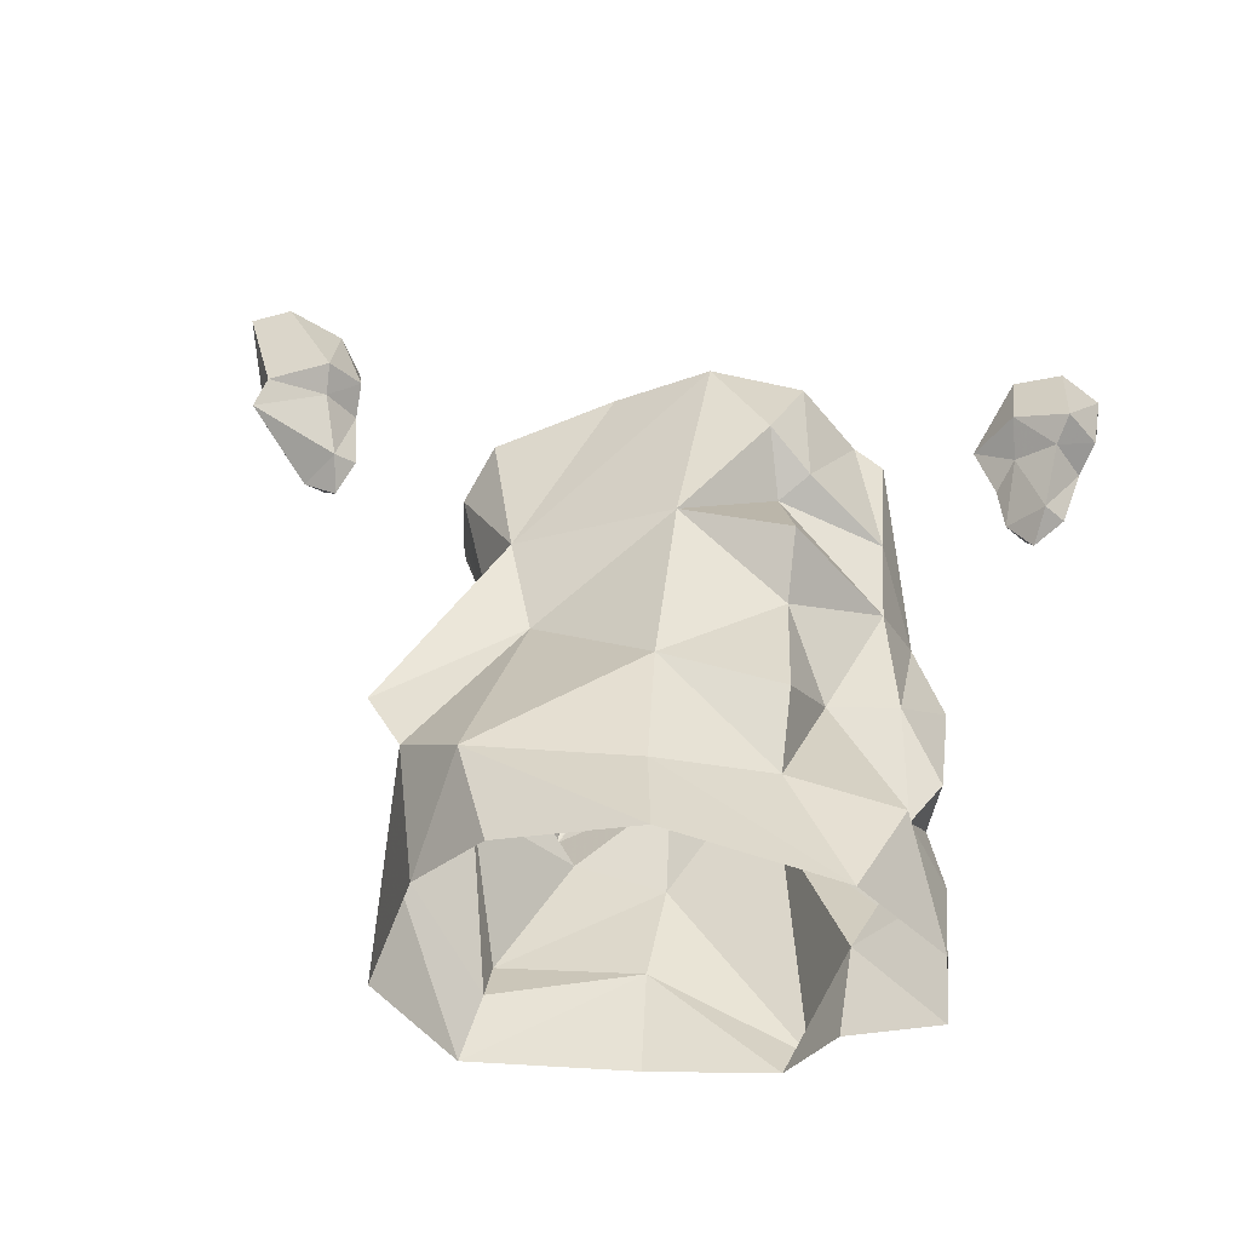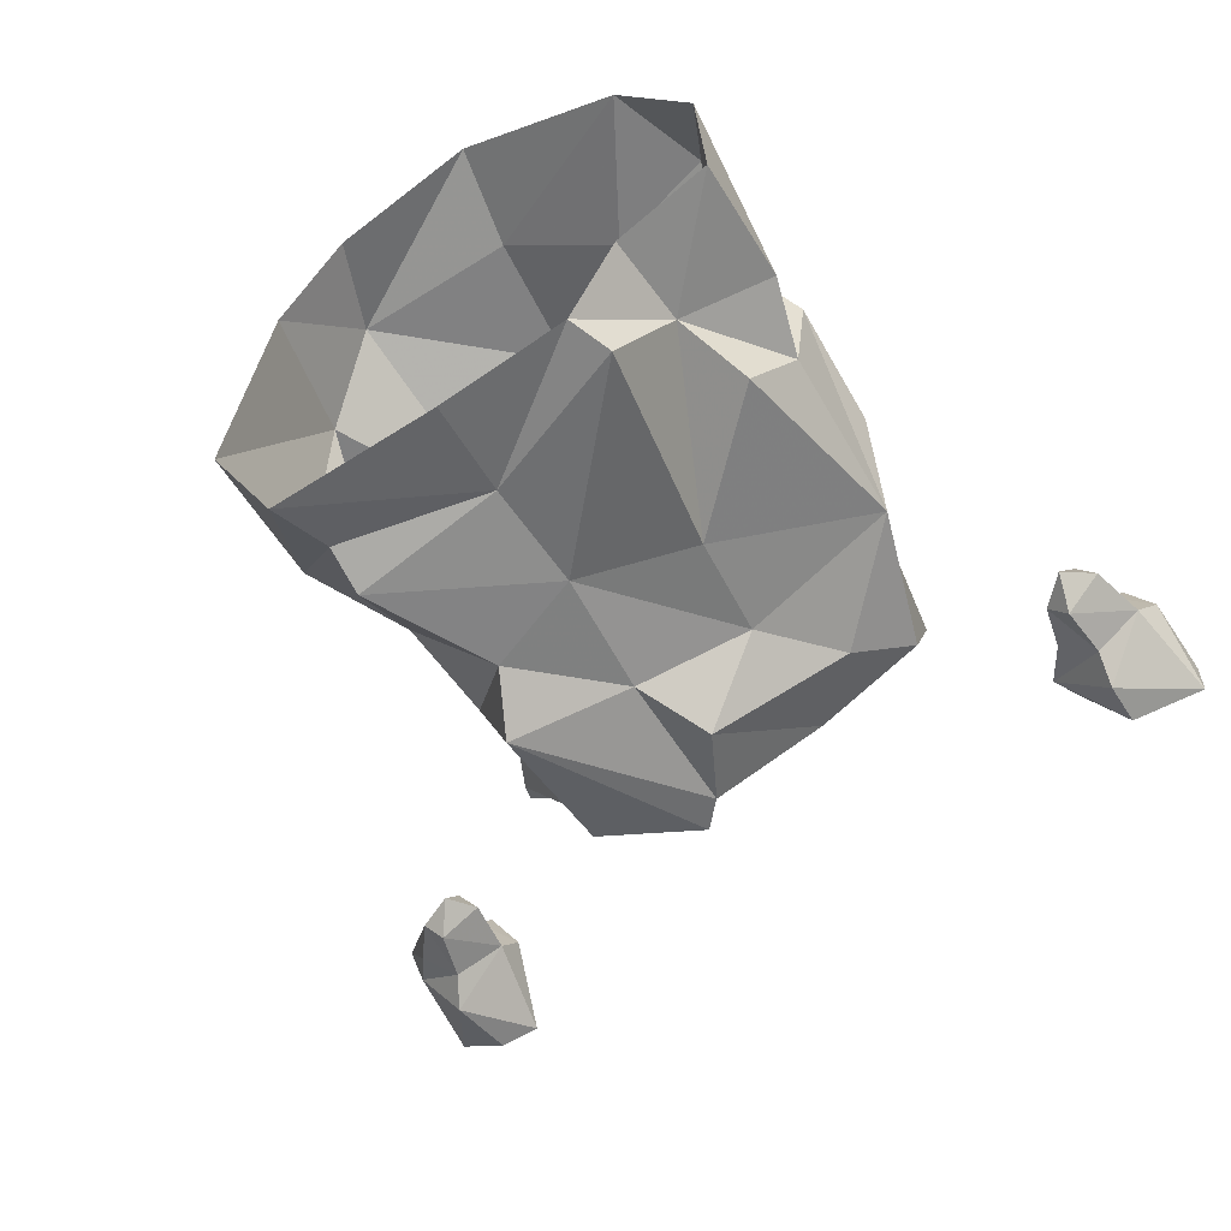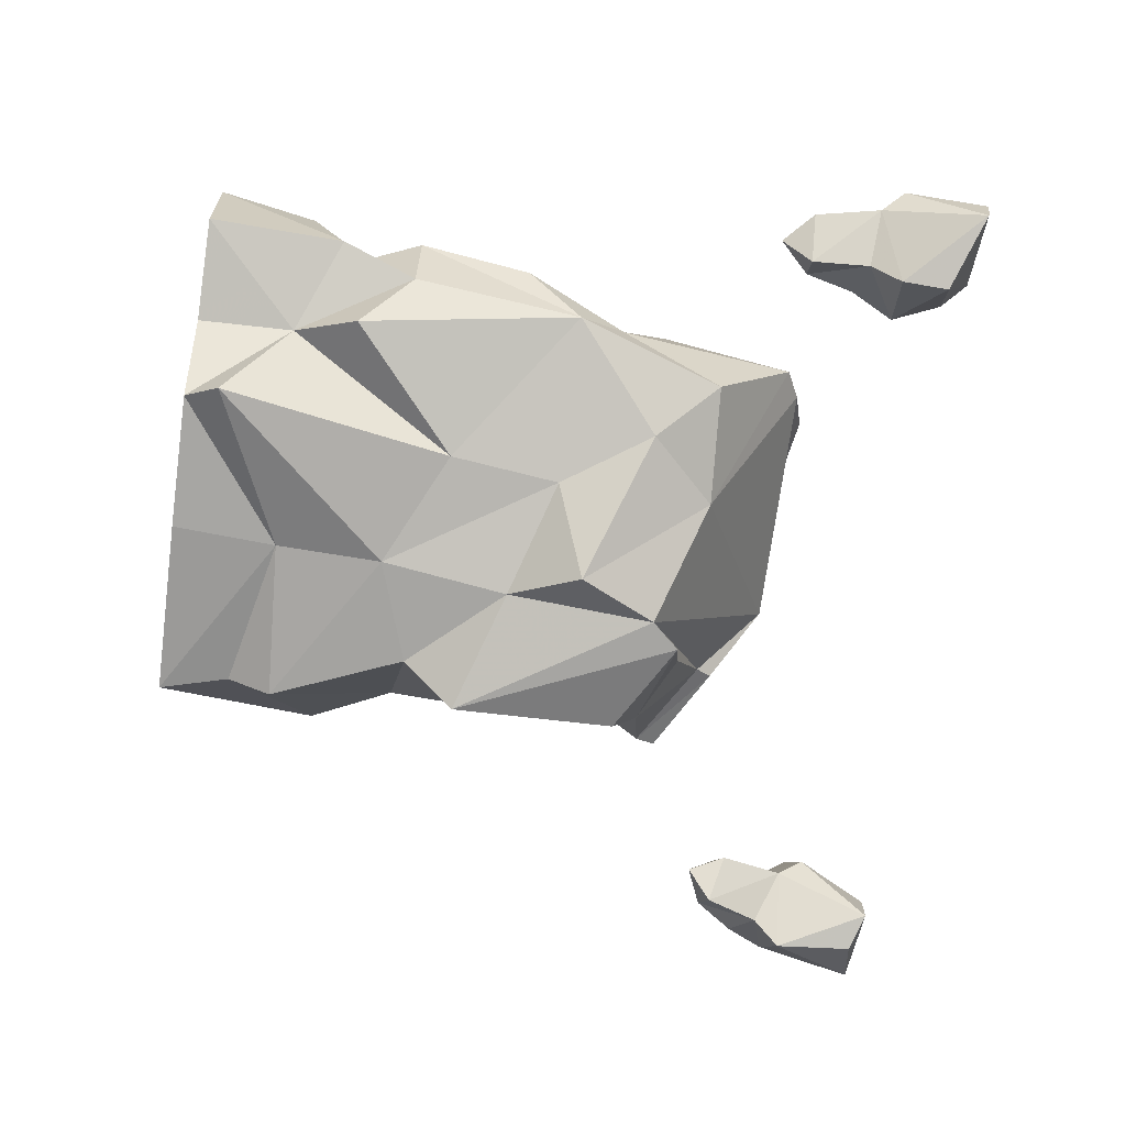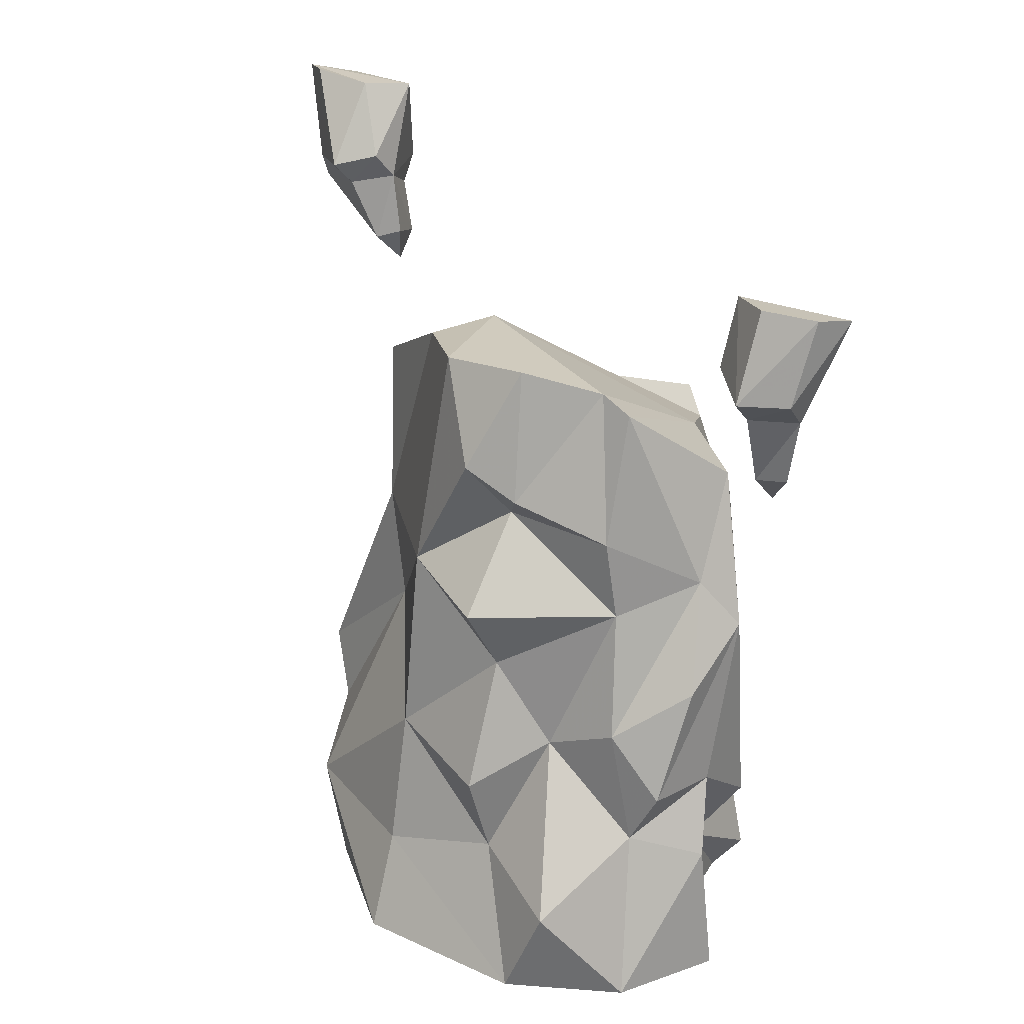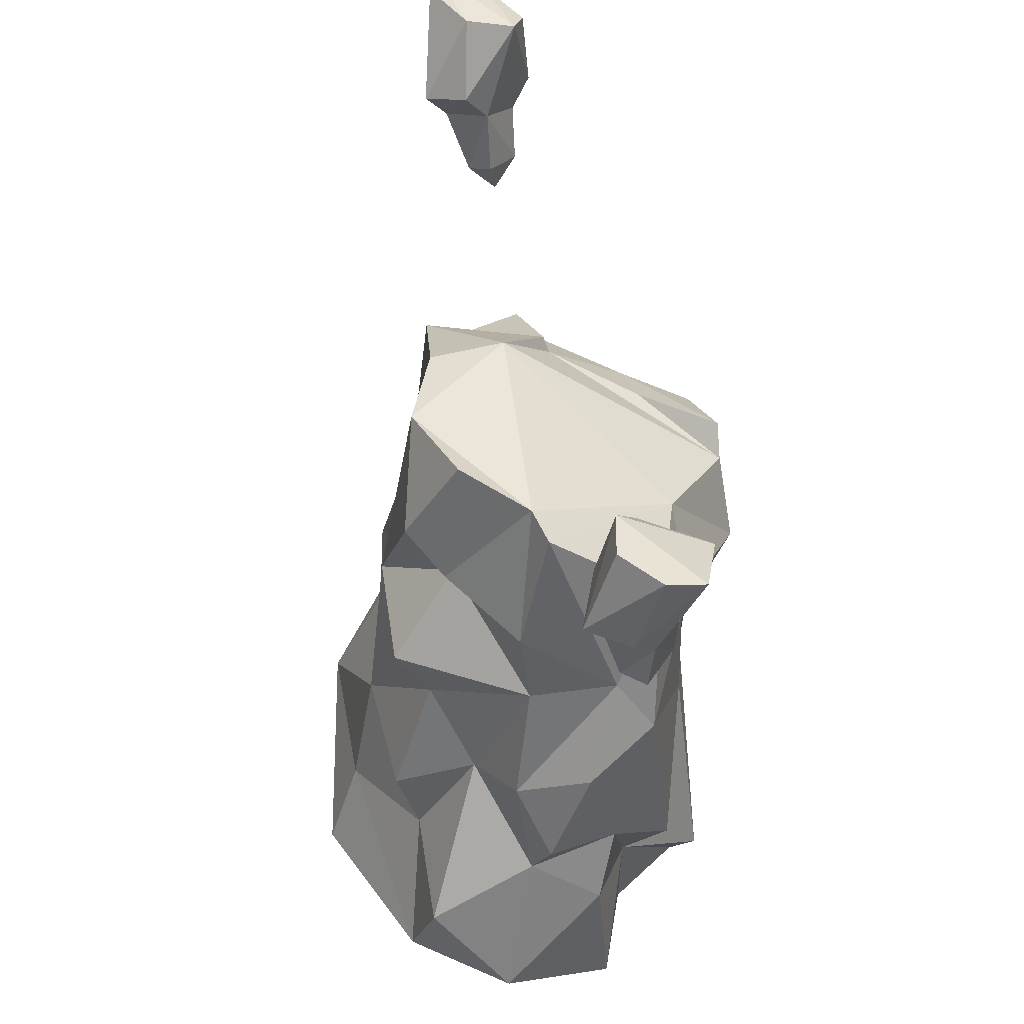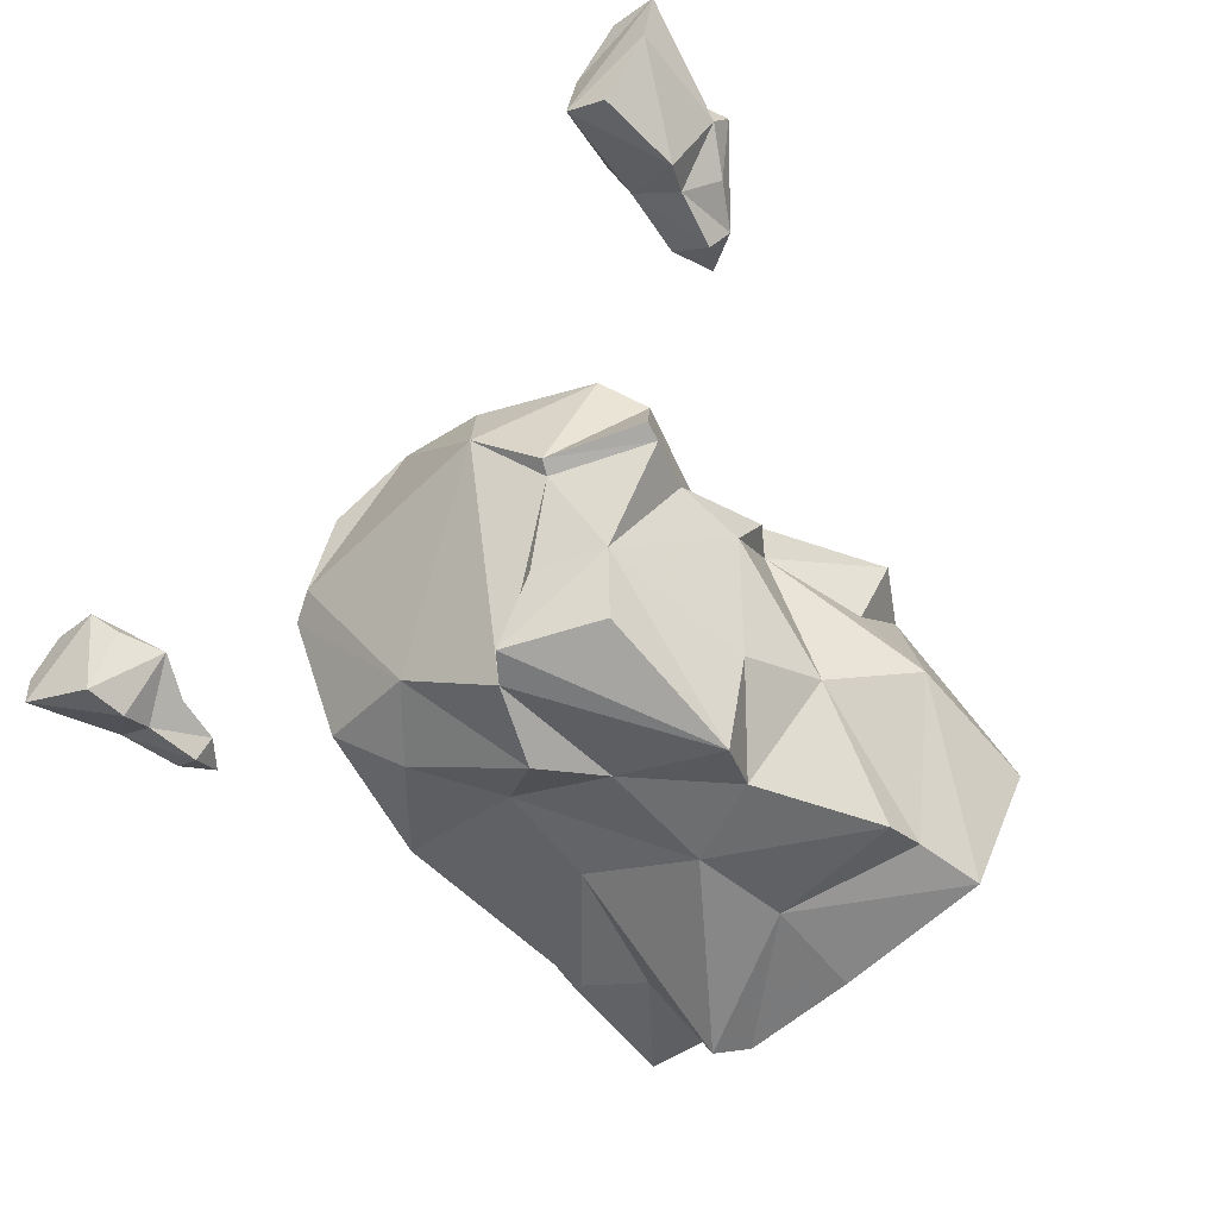
<metadata>
{"format":"obj","ext":"obj","renderer":"f3d","projection":"perspective","resolution":1024,"background":"white","views":[{"elev":51.1,"azim":-172.2,"up":"+Y"},{"elev":-48.4,"azim":-147.8,"up":"+Y"},{"elev":-61.9,"azim":-97.7,"up":"+Y"},{"elev":25.7,"azim":-125.5,"up":"+Z"},{"elev":46.0,"azim":-105.7,"up":"+Z"},{"elev":-67.1,"azim":45.8,"up":"+Y"}]}
</metadata>
<code>
g zhanchang_fuben_271_astone04
v -66.93 8.459 169.2
v -72.98 -22.72 146.3
v -42.63 -35.6 147.6
v -58.29 10.86 173.3
v 9.355 -0.1279 173.1
v -16.5 33.78 176
v -42.59 27.14 178.4
v 23.55 -16.39 159.2
v 21.11 -17.42 155.1
v 48.42 -16.36 140.7
v 50.06 -15.53 146.2
v 5.534 -40.87 145.7
v -9.664 -61.15 142.4
v 25.15 -42.39 136.4
v -16.64 -59.88 134.7
v 48.42 5.81 143.2
v 41.46 15.26 156.2
v 9.718 21.75 172.4
v 17.11 -61.67 128
f 1 2 3
f 3 4 1
f 4 5 6
f 6 7 4
f 8 9 10
f 10 11 8
f 12 13 14
f 9 5 15
f 11 16 8
f 8 17 5
f 15 13 12
f 5 18 6
f 5 17 18
f 14 10 9
f 13 19 14
f 5 4 3
f 8 16 17
f 9 8 5
f 5 3 15
f 14 9 12
f 12 9 15
g zhanchang_fuben_271_astone04
v -18.48 -44.72 28.75
v 23.89 -48.9 18.99
v 23.62 -55.08 31.23
v -20.15 -50.05 58.41
v 44.74 33.74 38.27
v 52.37 -18.18 42.2
v 48.97 -17.89 0.001356
v 34.98 32.03 0.00804
v 27.57 -51.65 -0.006666
v -20.87 -45.34 -0.005403
v -89.68 13.26 58.96
v -87.31 -7.202 58.43
v -86.35 -17.82 105.2
v -89.89 1.712 90.02
v 6.793 -56.65 67.79
v -16.93 -54.3 93.82
v -57.16 -37.42 -0.003796
v -20.87 -45.34 -0.005403
v -18.48 -44.72 28.75
v -63.4 -43.38 9.617
v -45.88 -39.87 104.4
v -49.58 -39.27 73.87
v -20.15 -50.05 58.41
v -16.93 -54.3 93.82
v -45.87 38.07 92.4
v -14.4 44.24 115.2
v -15.33 50.13 62.98
v -49.35 50.52 56.89
v -71.03 -16.06 26.63
v -93.42 -1.291 37.48
v -95.97 -3.78 0.000113
v -70.37 -15.62 -0.001576
v -18.31 57.66 25.85
v -22.29 67.7 0.009512
v -69.74 52.32 0.006784
v -49.69 44.03 34.78
v -58.21 28.15 68.26
v -77.28 20.35 76.53
v -70.74 14.61 110.9
v -58.29 10.86 173.3
v -42.59 27.14 178.4
v -47.46 32.92 142.1
v -68.84 16.97 132.9
v -16.5 33.78 176
v -35.41 41.19 150.7
v 27.18 53.28 26.21
v 16.14 53.55 0.008781
v -15.33 50.13 62.98
v -14.4 44.24 115.2
v 19.74 26.79 84.3
v 29.58 24.45 113.9
v 41.46 15.26 156.2
v 48.42 5.81 143.2
v 38.75 5.379 117.3
v 50.06 -15.53 146.2
v 48.42 -16.36 140.7
v 41.93 -9.724 125.4
v 13.81 -67.7 82.41
v 27.87 -41.92 89.32
v 25.15 -42.39 136.4
v 17.11 -61.67 128
v 118.6 -19.41 190.6
v 105.9 -35.19 193
v 101.8 -28.78 185.6
v 110.2 -23.24 179.3
v 98.51 -0.08179 197
v 90.34 -10.77 200
v 101 -14.09 221.1
v 116.6 -6.749 223.4
v 98.53 -6.515 190.1
v 90.93 -17.67 192.2
v 92.87 -12.03 172
v 87.42 -17.59 174.3
v 96.56 -28.11 170.5
v 102 -22.54 168.2
v 122.3 -24.32 218.7
v 128.7 -11.03 221.7
v 96.13 -27.84 219.8
v 105.6 -33.07 215.8
v 128.7 -11.03 221.7
v 122.3 -24.32 218.7
v 117.3 -6.886 194.5
v 120.6 -10.82 186.9
v 92.87 -12.03 172
v -92.71 -6.511 192.4
v -109.3 -20.03 190.6
v -110.3 -13.63 182.2
v -100.1 -8.083 179.6
v -117.7 15.07 191.4
v -126.4 4.385 191.1
v -127.7 -2.063 213.4
v -116.1 6.518 214.6
v -115 8.638 185.1
v -122.9 -2.519 184.1
v -113.2 3.126 166.2
v -119.1 -2.441 166.2
v -109.2 -12.95 166.2
v -103.3 -7.385 166.2
v -102.4 2.241 213.4
v -97.87 -5.086 205.6
v -102.5 7.512 195.1
v -104.2 -0.6964 186.2
v -113.2 3.126 166.2
v -92.89 27.12 0.005183
v -80.16 47.34 26.05
v 33.97 -29.69 65.13
v -81.99 16.78 43.92
v -79.66 -8.427 118.4
v -9.664 -61.15 142.4
v -61.07 -34.68 129.2
v -27.94 -60.86 113.2
v -42.63 -35.6 147.6
v -16.5 33.78 176
v 9.718 21.75 172.4
v -22.29 67.7 0.009512
v -18.31 57.66 25.85
v -72.98 -22.72 146.3
v -39.64 28.55 135.3
v -66.93 8.459 169.2
v 38.55 8.942 88.64
v 45.44 7.184 57.09
v 56.29 29.64 54.35
v 42.62 -11.31 104.4
v 46.4 3.152 98.19
v -16.64 -59.88 134.7
v -16.64 -59.88 134.7
v -80.67 -26.6 44.33
v -45.72 48.16 109.9
v 98.53 -6.515 190.1
v 91.54 -20.07 163.7
v -104.2 -0.6964 186.2
v -111.2 -4.913 158
v 98.51 -0.08179 197
v 96.13 -27.84 219.8
v 116.6 -6.749 223.4
v 116.6 -6.749 223.4
v 101 -14.09 221.1
v 105.6 -33.07 215.8
v -97.87 -5.086 205.6
v -102.4 2.241 213.4
v -109.4 -21.55 203.3
v -102.4 2.241 213.4
v -102.5 7.512 195.1
v -109.4 -21.55 203.3
v -128.7 -12.68 211.6
v -116.1 6.518 214.6
v -127.7 -2.063 213.4
v -128.7 -12.68 211.6
f 20 21 22
f 22 23 20
f 24 25 26
f 26 27 24
f 28 21 20
f 20 29 28
f 30 31 32
f 32 33 30
f 34 35 23
f 23 22 34
f 36 37 38
f 38 39 36
f 40 41 42
f 42 43 40
f 44 45 46
f 46 47 44
f 48 49 50
f 50 51 48
f 52 53 54
f 54 55 52
f 56 57 58
f 58 44 56
f 59 60 61
f 61 62 59
f 60 63 64
f 64 61 60
f 65 24 27
f 27 66 65
f 67 68 69
f 69 65 67
f 70 71 72
f 72 73 70
f 74 75 76
f 76 72 74
f 77 78 79
f 79 80 77
f 81 82 83
f 83 84 81
f 85 86 87
f 87 88 85
f 89 90 86
f 86 85 89
f 91 92 90
f 90 89 91
f 93 83 90
f 90 92 93
f 83 93 94
f 94 84 83
f 95 96 97
f 97 98 95
f 99 100 81
f 81 101 99
f 102 84 94
f 94 103 102
f 104 105 106
f 106 107 104
f 108 109 110
f 110 111 108
f 112 113 109
f 109 108 112
f 114 115 113
f 113 112 114
f 116 106 113
f 113 115 116
f 106 116 117
f 117 107 106
f 118 119 104
f 104 120 118
f 121 107 117
f 117 122 121
f 51 36 48
f 123 124 54
f 22 21 125
f 21 28 25
f 56 126 57
f 33 127 57
f 127 33 32
f 80 128 77
f 129 130 131
f 130 40 43
f 41 48 39
f 132 133 70
f 134 135 65
f 32 136 127
f 40 130 129
f 131 136 129
f 129 32 40
f 31 126 49
f 49 123 50
f 57 30 33
f 126 30 57
f 62 137 58
f 136 138 127
f 134 65 66
f 139 125 25
f 140 25 24
f 28 26 25
f 34 22 125
f 133 71 70
f 129 136 32
f 38 42 39
f 40 32 41
f 138 59 62
f 138 62 127
f 67 65 135
f 70 68 132
f 141 70 139
f 54 124 55
f 55 124 56
f 125 139 142
f 139 143 142
f 139 70 143
f 144 131 130
f 144 130 43
f 145 35 77
f 34 77 35
f 128 145 77
f 21 25 125
f 42 41 39
f 41 32 146
f 36 39 48
f 31 48 146
f 48 41 146
f 31 49 48
f 32 31 146
f 31 30 126
f 49 126 123
f 127 62 58
f 123 126 124
f 56 124 126
f 56 47 55
f 46 52 55
f 47 46 55
f 58 57 127
f 44 47 56
f 147 44 58
f 147 137 45
f 44 147 45
f 137 64 45
f 61 137 62
f 137 147 58
f 64 63 45
f 70 69 68
f 137 61 64
f 70 141 69
f 141 24 69
f 24 65 69
f 24 141 140
f 140 139 25
f 141 139 140
f 143 76 142
f 72 76 73
f 76 75 79
f 76 79 142
f 76 143 73
f 73 143 70
f 34 78 77
f 34 125 78
f 142 79 78
f 125 142 78
f 103 148 102
f 149 103 94
f 114 112 150
f 151 122 117
f 83 82 90
f 91 149 92
f 99 101 152
f 81 100 82
f 82 153 90
f 148 152 101
f 148 101 102
f 94 93 149
f 149 93 92
f 152 154 99
f 96 155 156
f 96 156 97
f 153 87 86
f 82 157 153
f 153 86 90
f 101 81 102
f 81 84 102
f 100 157 82
f 106 105 113
f 114 151 115
f 158 159 160
f 161 162 108
f 104 163 105
f 105 164 113
f 112 108 162
f 112 162 150
f 117 116 151
f 151 116 115
f 108 111 161
f 159 165 166
f 159 167 160
f 159 166 167
f 164 110 109
f 105 163 164
f 164 109 113
f 120 104 121
f 104 107 121
f 104 119 163

</code>
